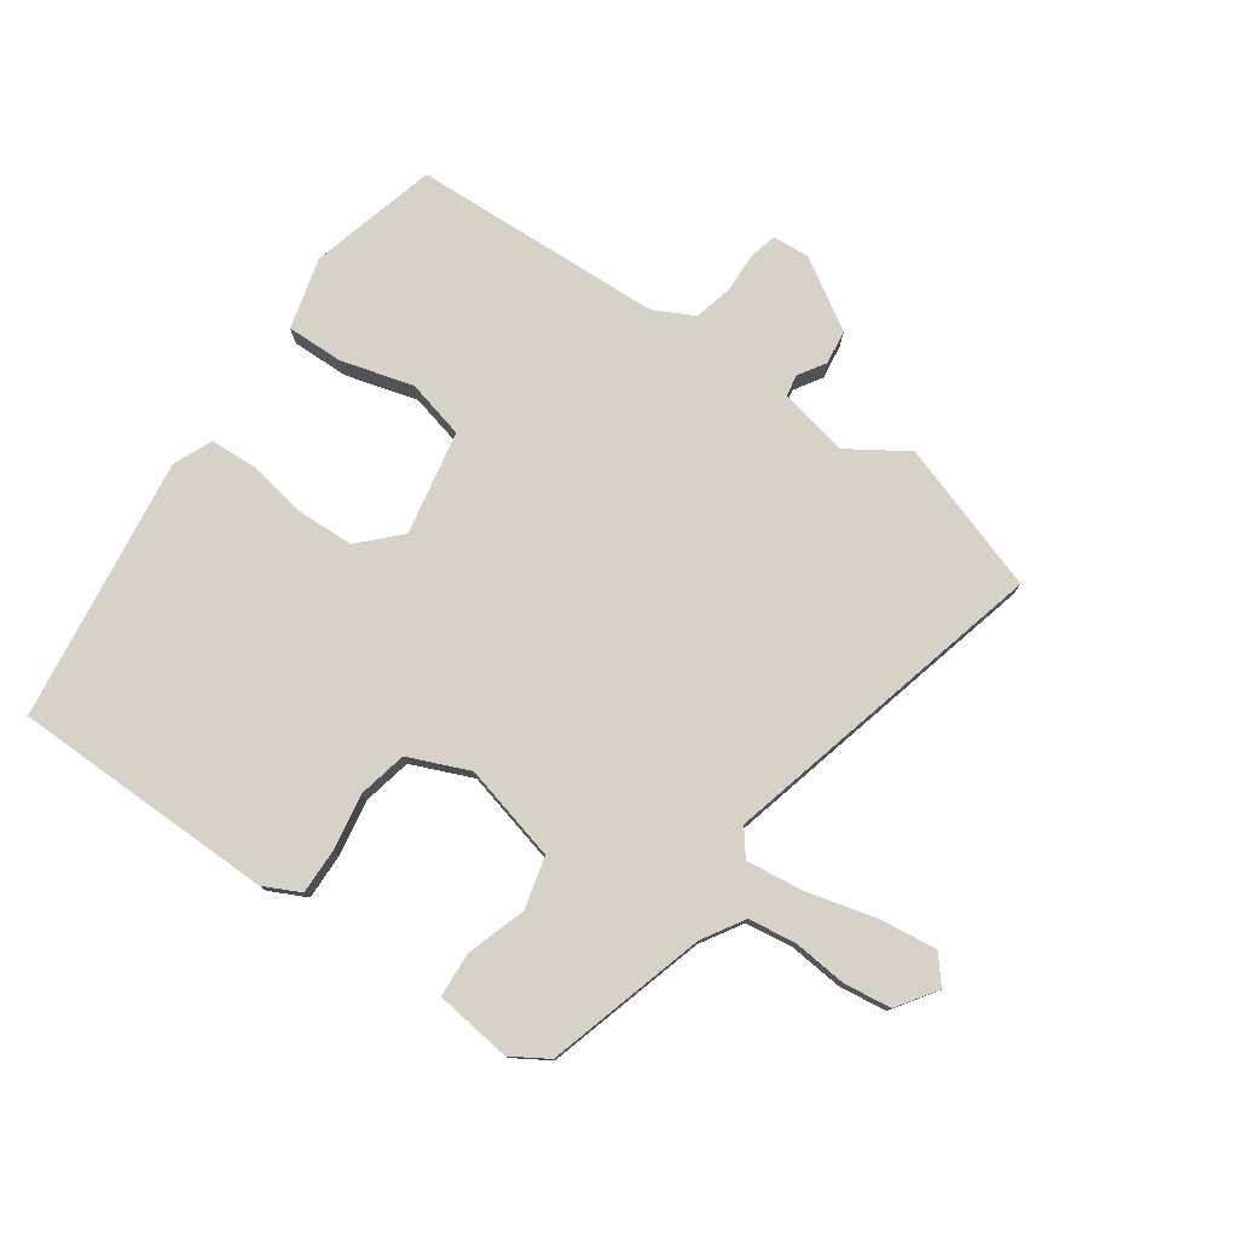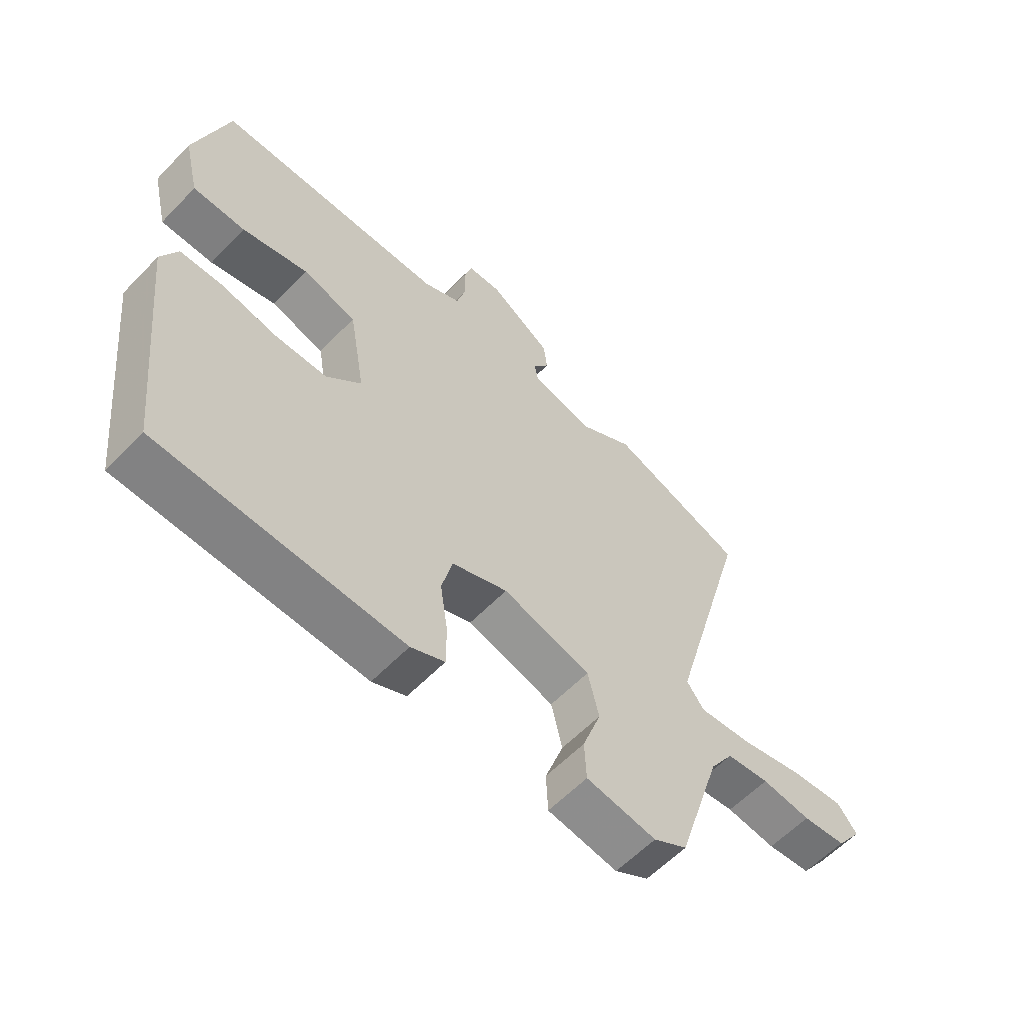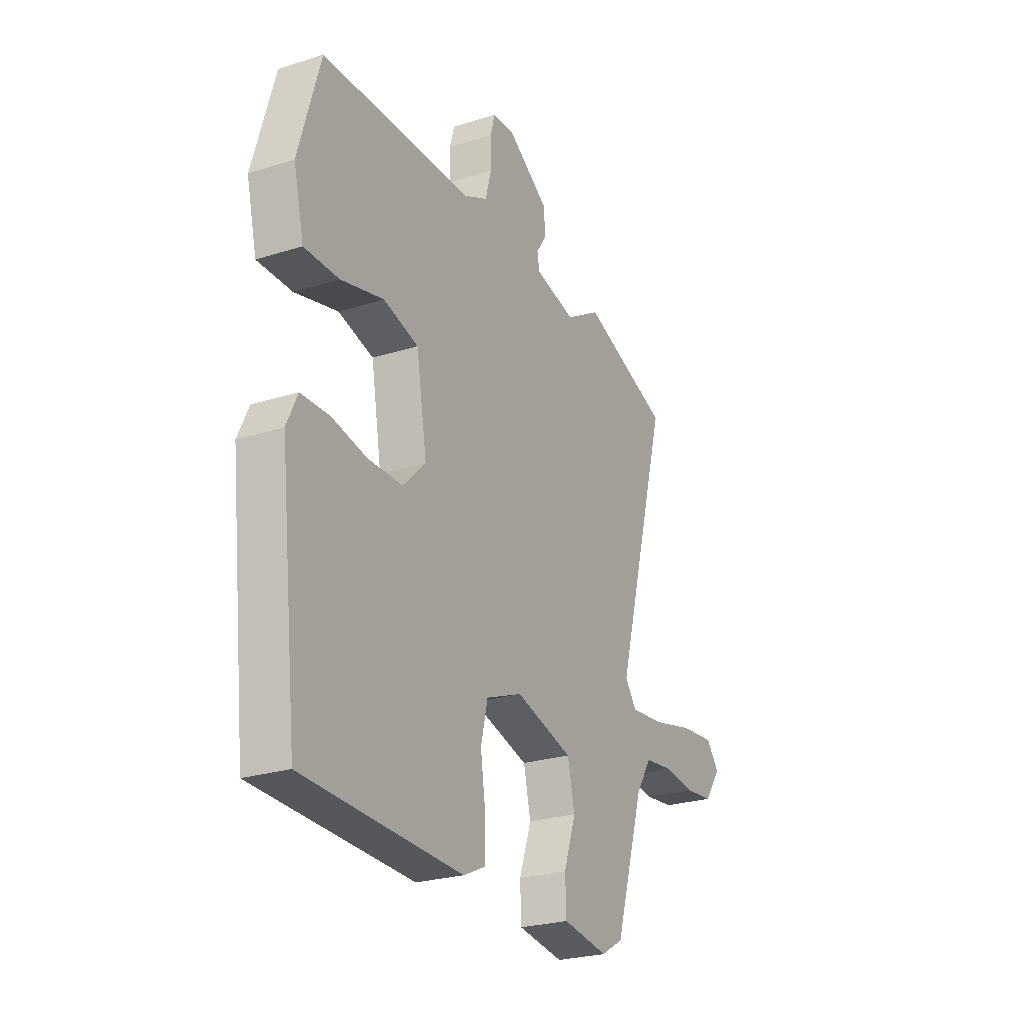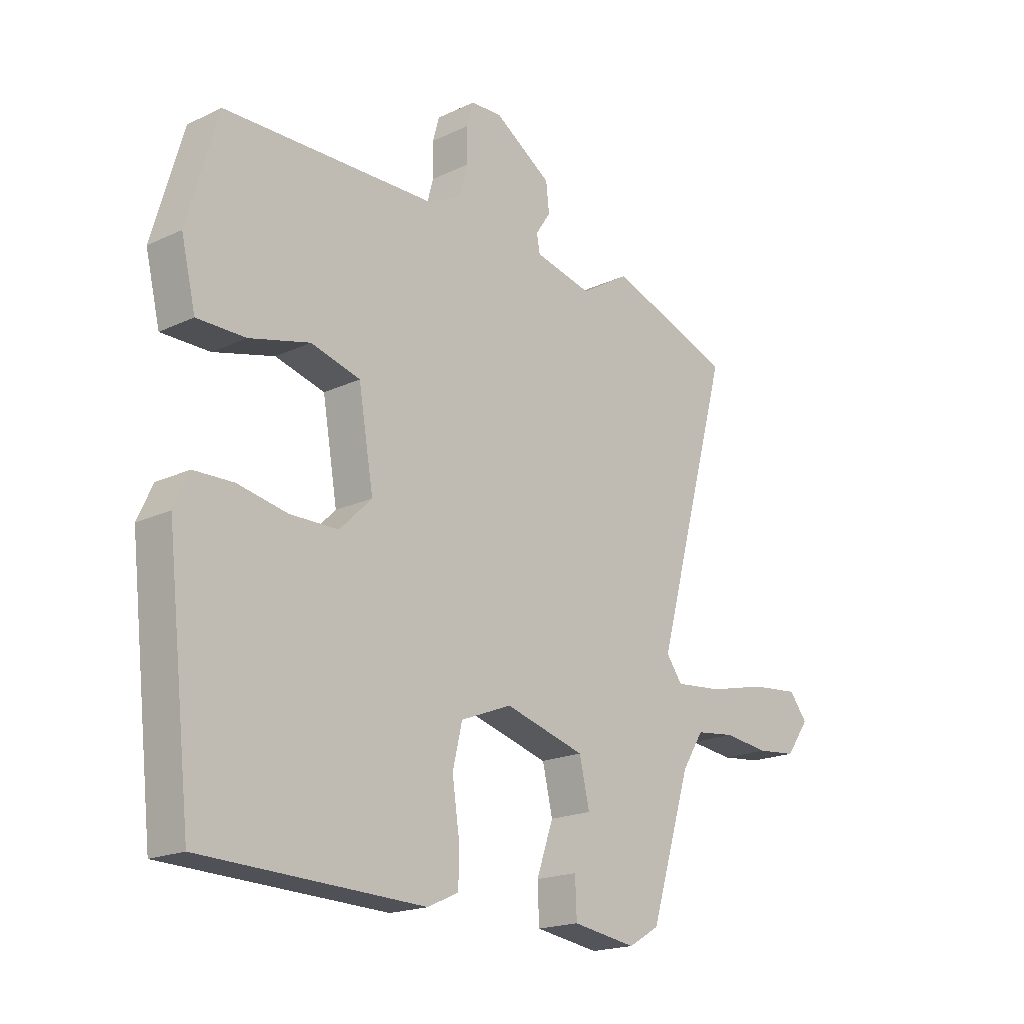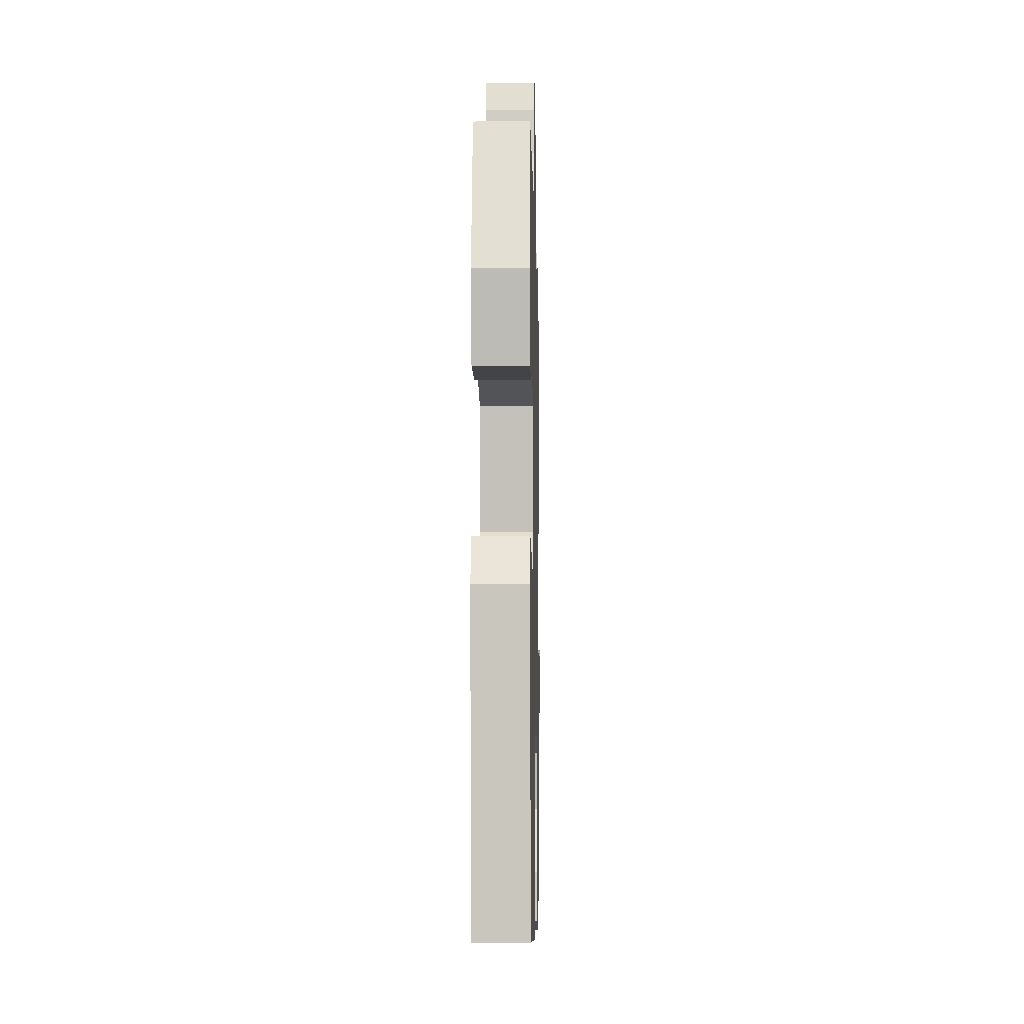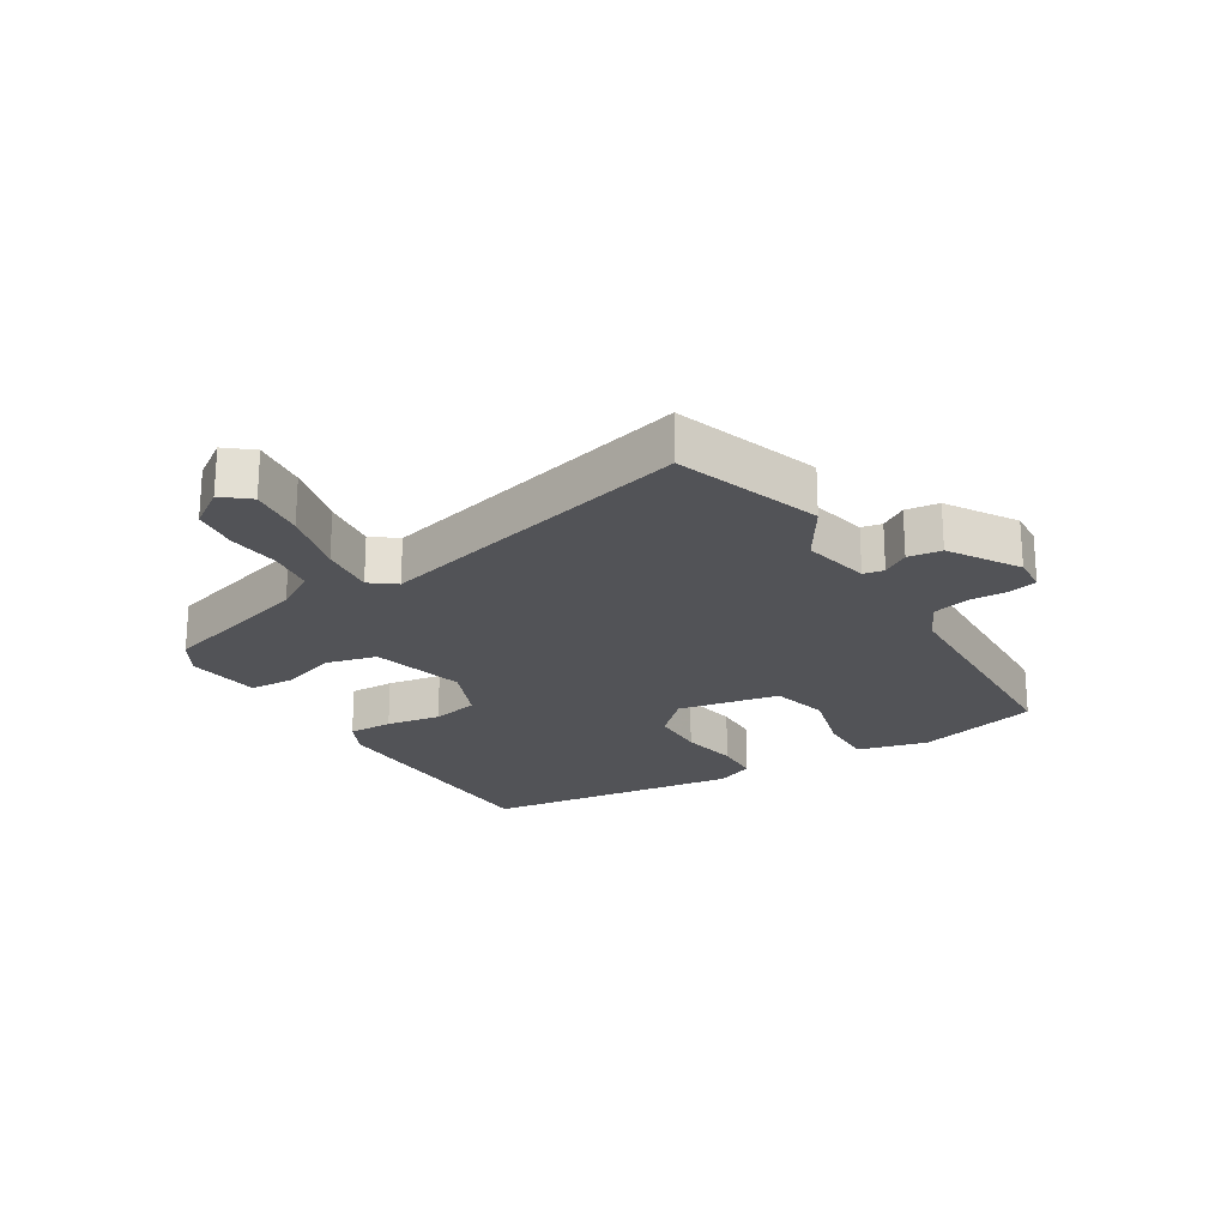
<metadata>
{"format":"obj","ext":"obj","renderer":"f3d","projection":"perspective","resolution":1024,"background":"white","views":[{"elev":77.8,"azim":-146.3,"up":"+Y"},{"elev":-59.7,"azim":136.4,"up":"+Z"},{"elev":-25.3,"azim":117.1,"up":"+Z"},{"elev":-18.9,"azim":131.9,"up":"+Z"},{"elev":-7.7,"azim":91.2,"up":"+Z"},{"elev":-22.3,"azim":-59.4,"up":"+Y"}]}
</metadata>
<code>
v -0.42 0.07 -0.47
v -0.497 0.07 -0.223
v -0.538 0.07 -0.159
v -0.612 0.07 -0.15
v -0.697 0.07 -0.16
v -0.772 0.07 -0.152
v -0.816 0.07 -0.091
v -0.782 0.07 -0.048
v -0.691 0.07 -0.057
v -0.581 0.07 -0.083
v -0.491 0.07 -0.092
v -0.461 0.07 -0.051
v -0.603 0.07 0.463
v -0.37 0.07 0.546
v -0.277 0.07 0.489
v -0.169 0.07 0.514
v -0.163 0.07 0.547
v -0.191 0.07 0.589
v -0.185 0.07 0.643
v -0.077 0.07 0.713
v -0.019 0.07 0.71
v -0.007 0.07 0.666
v -0.008 0.07 0.603
v 0.008 0.07 0.544
v 0.072 0.07 0.513
v 0.468 0.07 0.505
v 0.525 0.07 0.307
v 0.498 0.07 0.194
v 0.408 0.07 0.194
v 0.295 0.07 0.223
v 0.203 0.07 0.198
v 0.175 0.07 0.034
v 0.235 0.07 -0.025
v 0.325 0.07 -0.026
v 0.418 0.07 -0.008
v 0.492 0.07 -0.01
v 0.52 0.07 -0.071
v 0.473 0.07 -0.487
v 0.058 0.07 -0.501
v 0 0.07 -0.474
v 0 0.07 -0.402
v 0.013 0.07 -0.314
v -0.005 0.07 -0.238
v -0.101 0.07 -0.2
v -0.252 0.07 -0.242
v -0.271 0.07 -0.324
v -0.239 0.07 -0.416
v -0.242 0.07 -0.486
v -0.362 0.07 -0.504
v -0.42 0 -0.47
v -0.497 0 -0.223
v -0.538 0 -0.159
v -0.612 0 -0.15
v -0.697 0 -0.16
v -0.772 0 -0.152
v -0.816 0 -0.091
v -0.782 0 -0.048
v -0.691 0 -0.057
v -0.581 0 -0.083
v -0.491 0 -0.092
v -0.461 0 -0.051
v -0.603 0 0.463
v -0.37 0 0.546
v -0.277 0 0.489
v -0.169 0 0.514
v -0.163 0 0.547
v -0.191 0 0.589
v -0.185 0 0.643
v -0.077 0 0.713
v -0.019 0 0.71
v -0.007 0 0.666
v -0.008 0 0.603
v 0.008 0 0.544
v 0.072 0 0.513
v 0.468 0 0.505
v 0.525 0 0.307
v 0.498 0 0.194
v 0.408 0 0.194
v 0.295 0 0.223
v 0.203 0 0.198
v 0.175 0 0.034
v 0.235 0 -0.025
v 0.325 0 -0.026
v 0.418 0 -0.008
v 0.492 0 -0.01
v 0.52 0 -0.071
v 0.473 0 -0.487
v 0.058 0 -0.501
v 0 0 -0.474
v 0 0 -0.402
v 0.013 0 -0.314
v -0.005 0 -0.238
v -0.101 0 -0.2
v -0.252 0 -0.242
v -0.271 0 -0.324
v -0.239 0 -0.416
v -0.242 0 -0.486
v -0.362 0 -0.504
f 46 47 48 49
f 45 46 49 1
f 39 40 41 42
f 39 42 43
f 38 39 43
f 37 38 43
f 34 35 36 37
f 33 34 37 43
f 32 33 43 44
f 27 28 29 30
f 25 26 27 30
f 24 25 30 31
f 20 21 22 23
f 20 23 24
f 17 18 19 20
f 16 17 20 24
f 15 16 24 31
f 12 13 14 15
f 7 8 9 10
f 7 10 11
f 4 5 6 7
f 3 4 7 11
f 2 3 11 12
f 45 1 2 12
f 31 32 44 45
f 12 15 31 45
f 98 97 96 95
f 50 98 95 94
f 91 90 89 88
f 92 91 88
f 92 88 87
f 92 87 86
f 86 85 84 83
f 92 86 83 82
f 93 92 82 81
f 79 78 77 76
f 79 76 75 74
f 80 79 74 73
f 72 71 70 69
f 73 72 69
f 69 68 67 66
f 73 69 66 65
f 80 73 65 64
f 64 63 62 61
f 59 58 57 56
f 60 59 56
f 56 55 54 53
f 60 56 53 52
f 61 60 52 51
f 61 51 50 94
f 94 93 81 80
f 94 80 64 61
f 1 50 51 2
f 2 51 52 3
f 3 52 53 4
f 4 53 54 5
f 5 54 55 6
f 6 55 56 7
f 7 56 57 8
f 8 57 58 9
f 9 58 59 10
f 10 59 60 11
f 11 60 61 12
f 12 61 62 13
f 13 62 63 14
f 14 63 64 15
f 15 64 65 16
f 16 65 66 17
f 17 66 67 18
f 18 67 68 19
f 19 68 69 20
f 20 69 70 21
f 21 70 71 22
f 22 71 72 23
f 23 72 73 24
f 24 73 74 25
f 25 74 75 26
f 26 75 76 27
f 27 76 77 28
f 28 77 78 29
f 29 78 79 30
f 30 79 80 31
f 31 80 81 32
f 32 81 82 33
f 33 82 83 34
f 34 83 84 35
f 35 84 85 36
f 36 85 86 37
f 37 86 87 38
f 38 87 88 39
f 39 88 89 40
f 40 89 90 41
f 41 90 91 42
f 42 91 92 43
f 43 92 93 44
f 44 93 94 45
f 45 94 95 46
f 46 95 96 47
f 47 96 97 48
f 48 97 98 49
f 49 98 50 1

</code>
